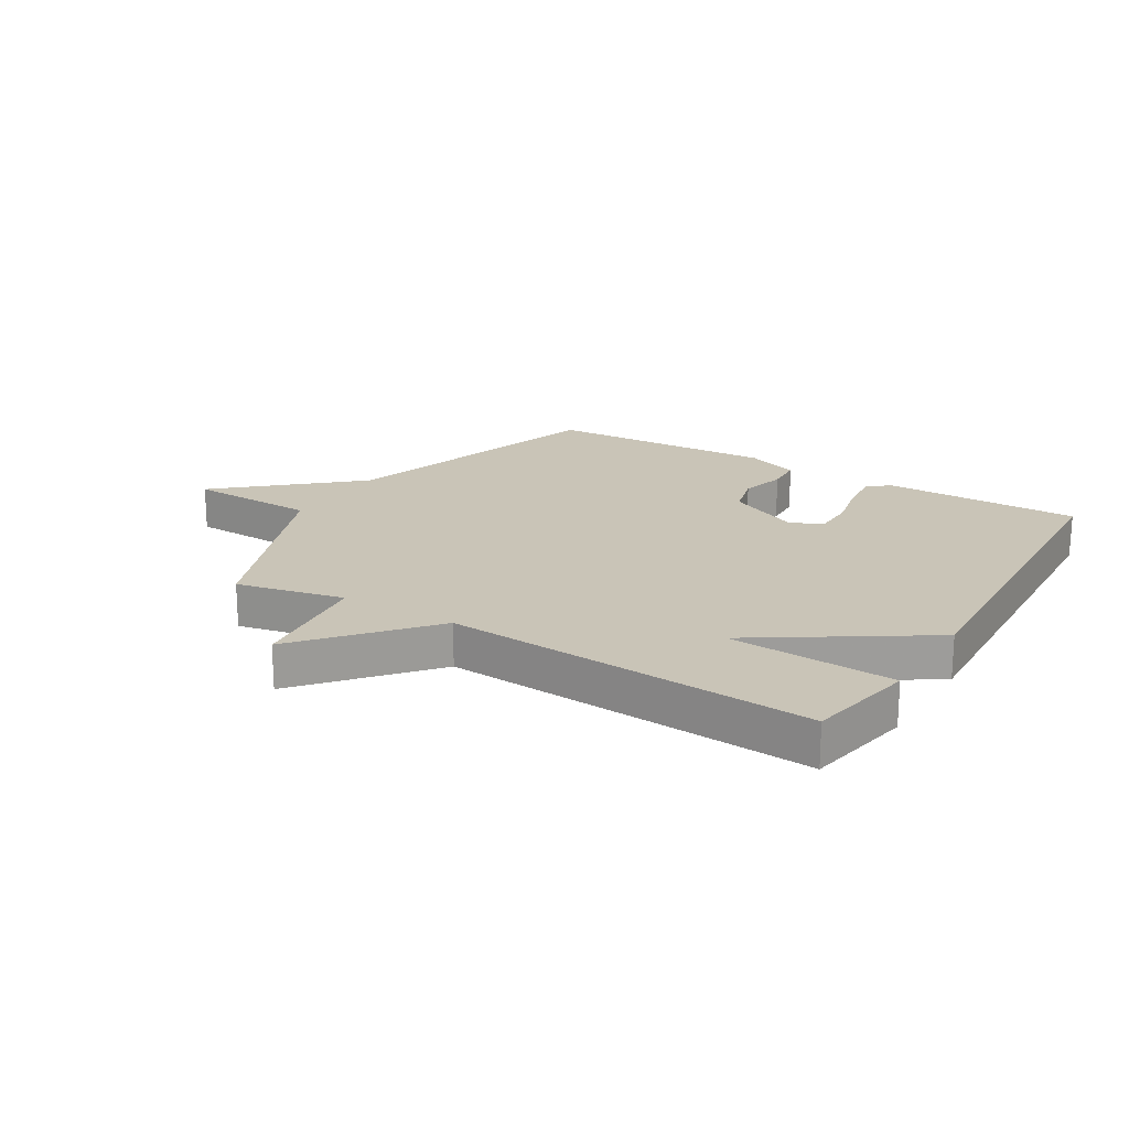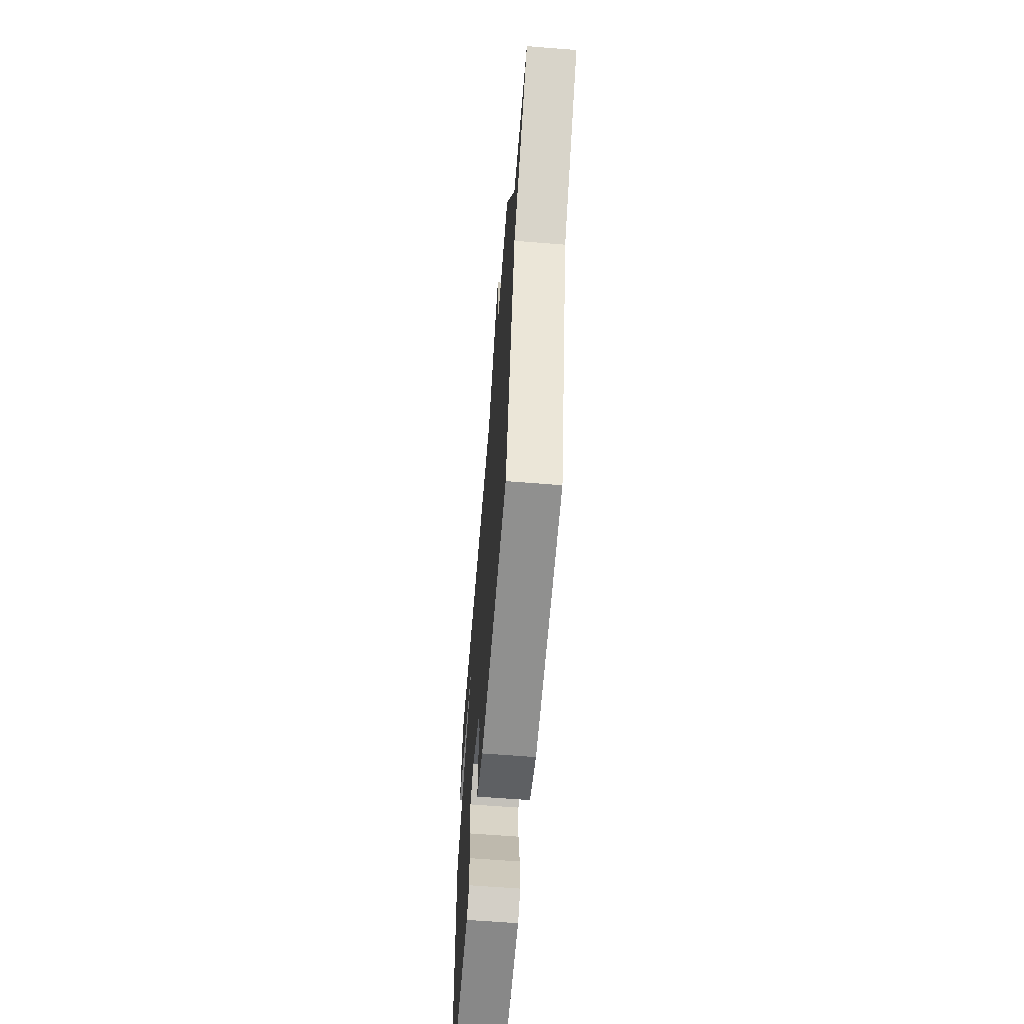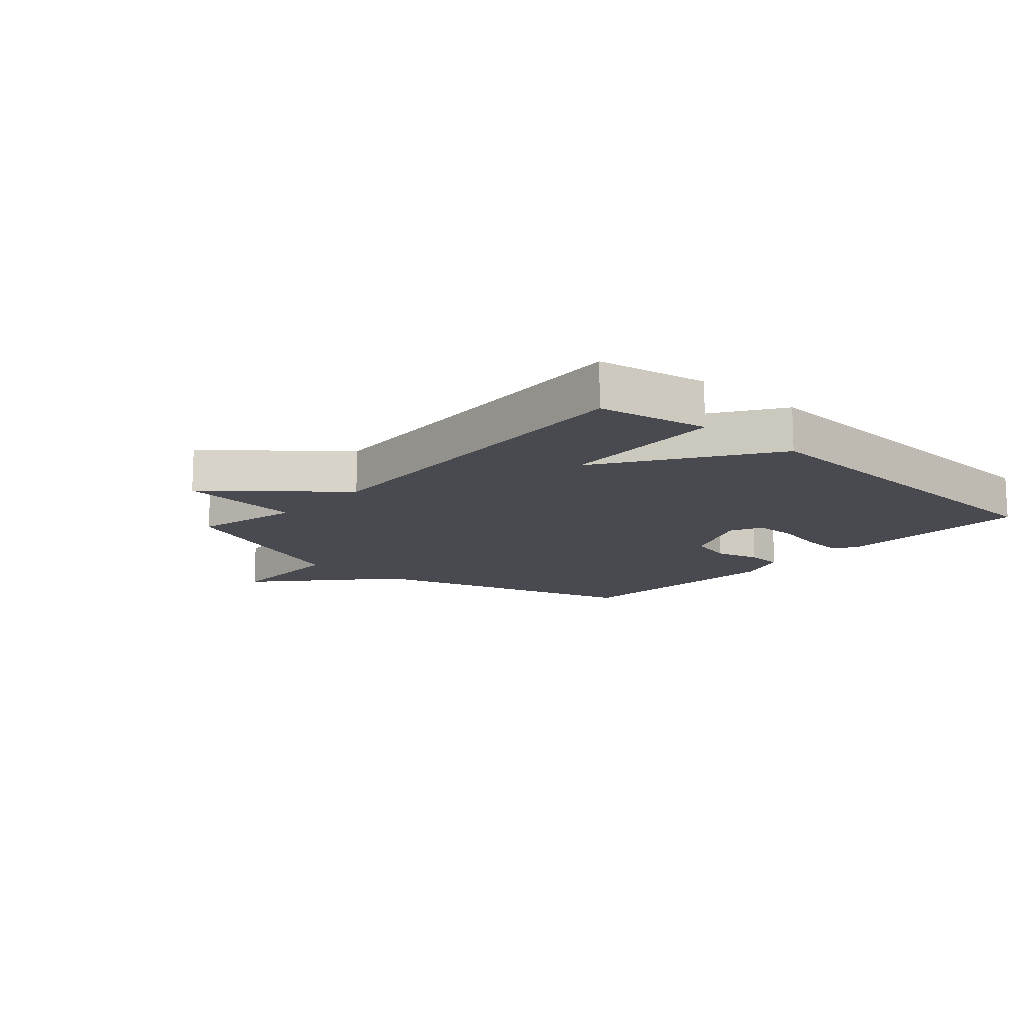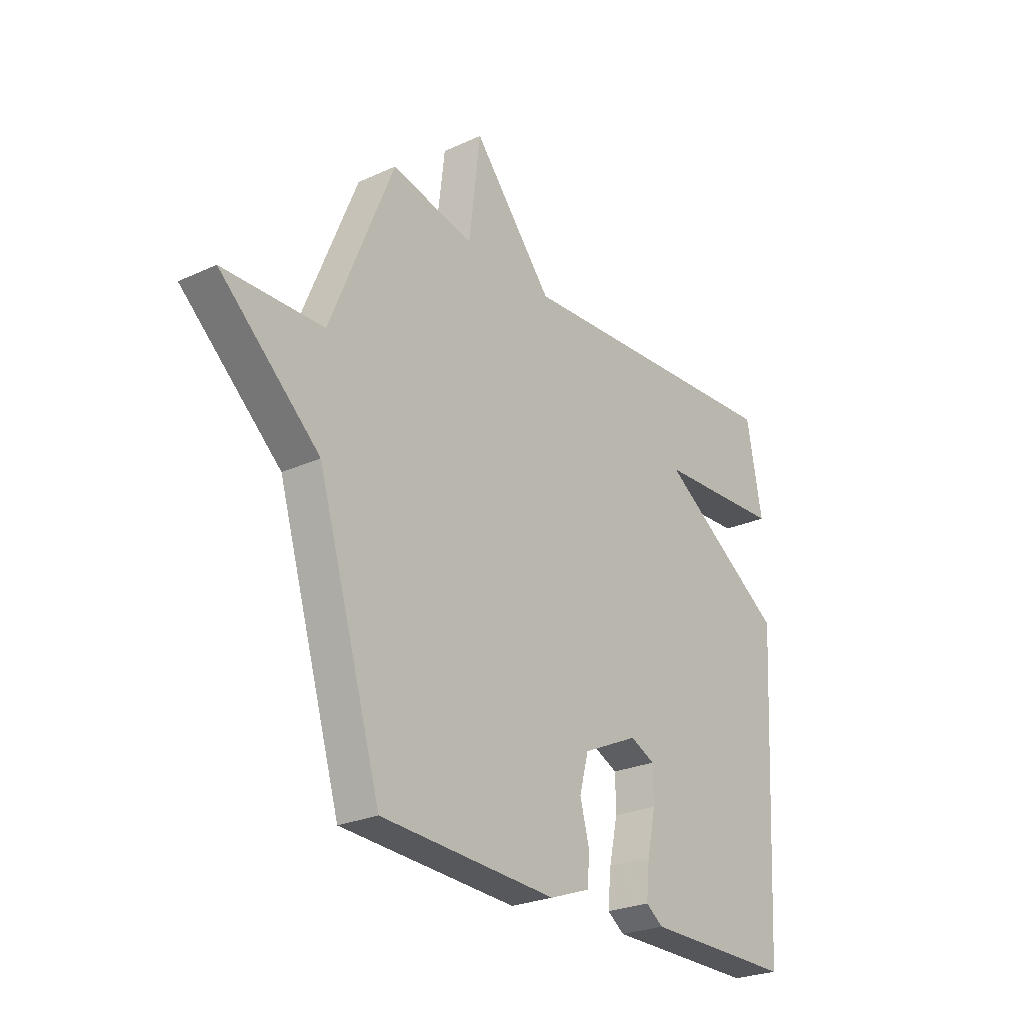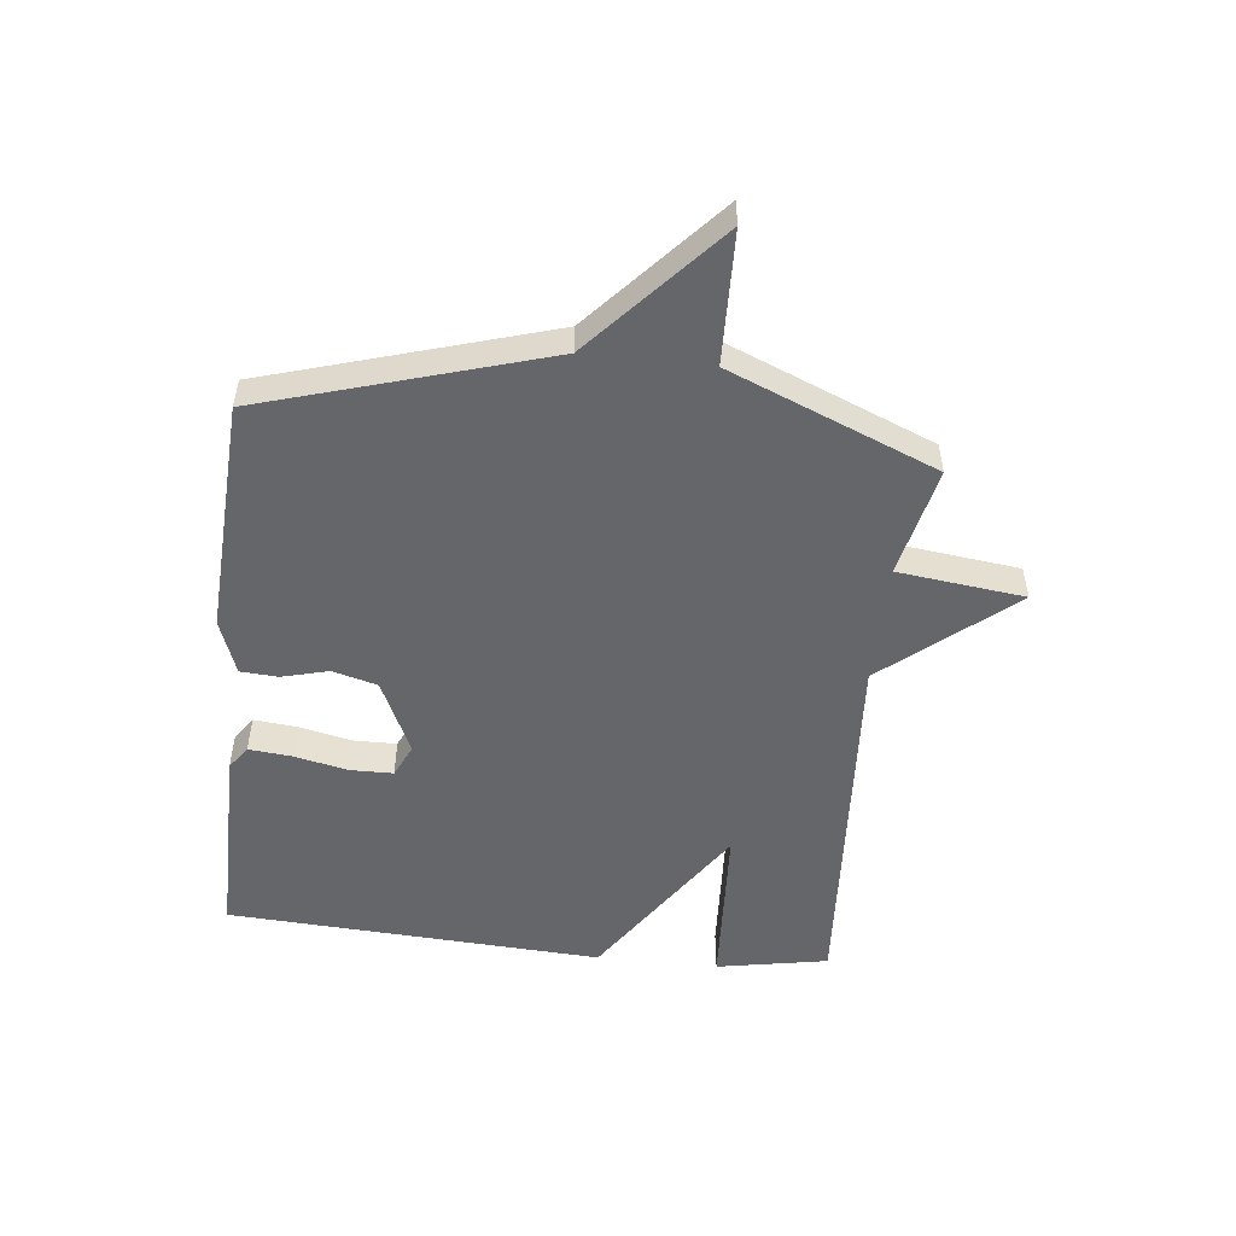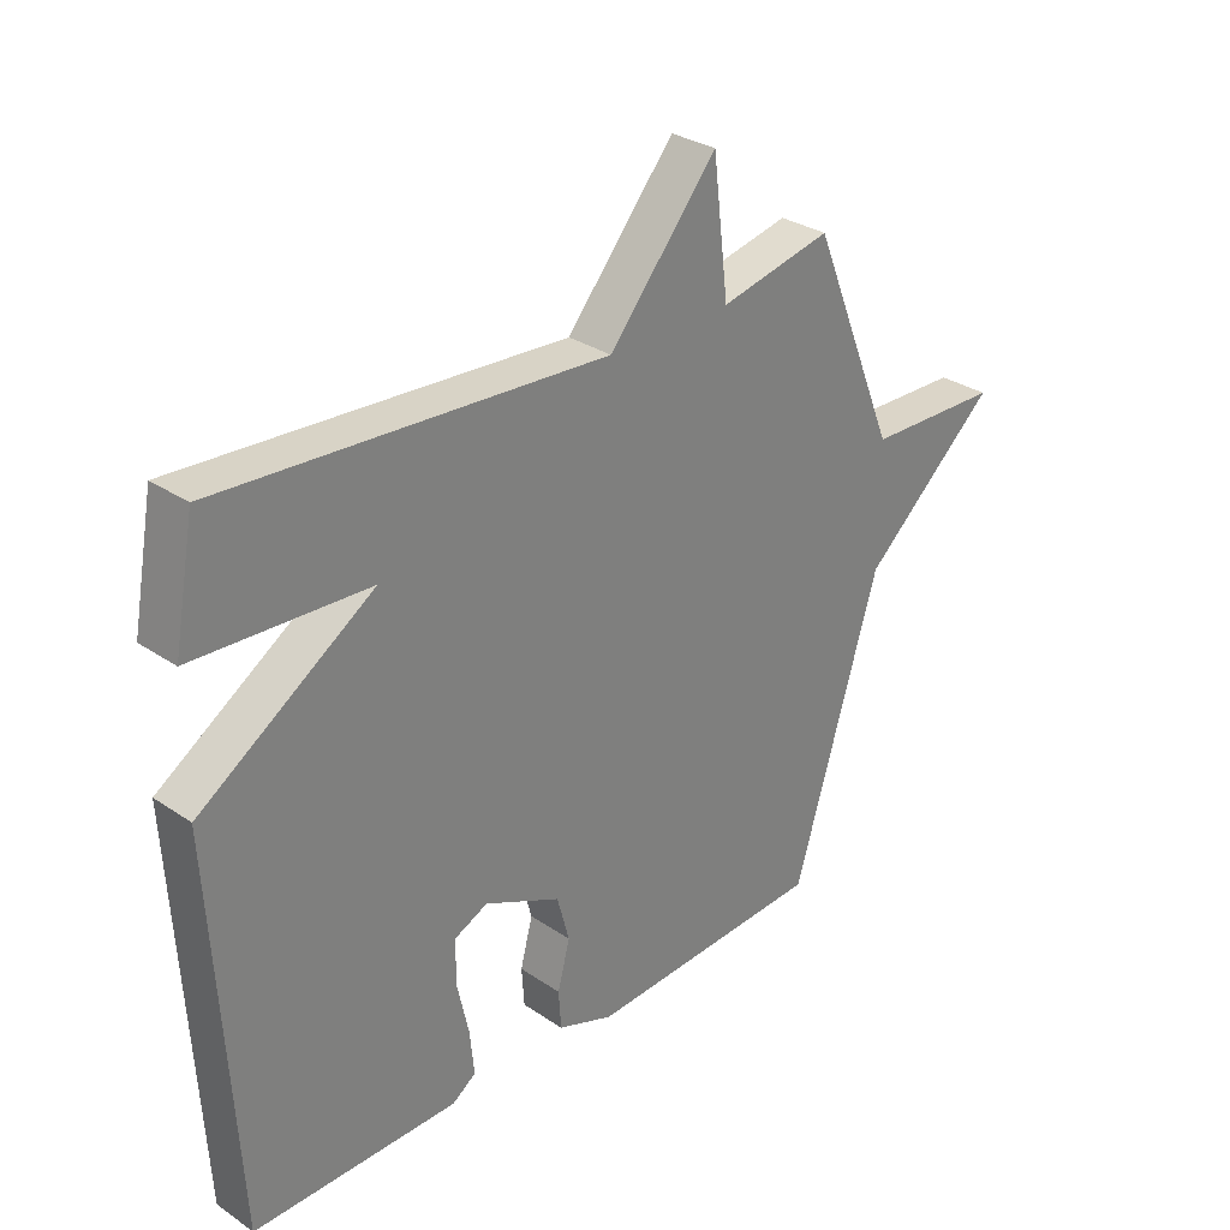
<metadata>
{"format":"obj","ext":"obj","renderer":"f3d","projection":"perspective","resolution":1024,"background":"white","views":[{"elev":19.9,"azim":31.5,"up":"+Y"},{"elev":-62.6,"azim":-94.6,"up":"+Z"},{"elev":-13.5,"azim":48.1,"up":"+Y"},{"elev":-25.4,"azim":-53.6,"up":"+Z"},{"elev":-51.7,"azim":-96.3,"up":"+Y"},{"elev":30.4,"azim":134.4,"up":"+Z"}]}
</metadata>
<code>
v 0.5 0.07 -0.5
v 0.17 0.07 -0.499
v 0.132 0.07 -0.472
v 0.139 0.07 -0.4
v 0.158 0.07 -0.314
v 0.157 0.07 -0.243
v 0.103 0.07 -0.218
v -0.02 0.07 -0.275
v -0.04 0.07 -0.349
v -0.02 0.07 -0.425
v -0.024 0.07 -0.487
v -0.114 0.07 -0.52
v -0.5 0.07 -0.5
v -0.639 0.07 -0.039
v -0.857 0.07 0.155
v -0.639 0.07 0.161
v -0.5 0.07 0.5
v -0.319 0.07 0.46
v -0.294 0.07 0.668
v -0.119 0.07 0.46
v 0.5 0.07 0.5
v 0.534 0.07 0.317
v 0.254 0.07 0.302
v 0.534 0.07 0.117
v 0.5 0 -0.5
v 0.17 0 -0.499
v 0.132 0 -0.472
v 0.139 0 -0.4
v 0.158 0 -0.314
v 0.157 0 -0.243
v 0.103 0 -0.218
v -0.02 0 -0.275
v -0.04 0 -0.349
v -0.02 0 -0.425
v -0.024 0 -0.487
v -0.114 0 -0.52
v -0.5 0 -0.5
v -0.639 0 -0.039
v -0.857 0 0.155
v -0.639 0 0.161
v -0.5 0 0.5
v -0.319 0 0.46
v -0.294 0 0.668
v -0.119 0 0.46
v 0.5 0 0.5
v 0.534 0 0.317
v 0.254 0 0.302
v 0.534 0 0.117
f 23 24 1 2
f 20 21 22 23
f 18 19 20
f 18 20 23
f 16 17 18 23
f 14 15 16
f 13 14 16
f 12 13 16
f 11 12 16
f 10 11 16
f 9 10 16
f 8 9 16
f 7 8 16 23
f 6 7 23
f 5 6 23 2
f 2 3 4 5
f 26 25 48 47
f 47 46 45 44
f 44 43 42
f 47 44 42
f 47 42 41 40
f 40 39 38
f 40 38 37
f 40 37 36
f 40 36 35
f 40 35 34
f 40 34 33
f 40 33 32
f 47 40 32 31
f 47 31 30
f 26 47 30 29
f 29 28 27 26
f 1 25 26 2
f 2 26 27 3
f 3 27 28 4
f 4 28 29 5
f 5 29 30 6
f 6 30 31 7
f 7 31 32 8
f 8 32 33 9
f 9 33 34 10
f 10 34 35 11
f 11 35 36 12
f 12 36 37 13
f 13 37 38 14
f 14 38 39 15
f 15 39 40 16
f 16 40 41 17
f 17 41 42 18
f 18 42 43 19
f 19 43 44 20
f 20 44 45 21
f 21 45 46 22
f 22 46 47 23
f 23 47 48 24
f 24 48 25 1

</code>
